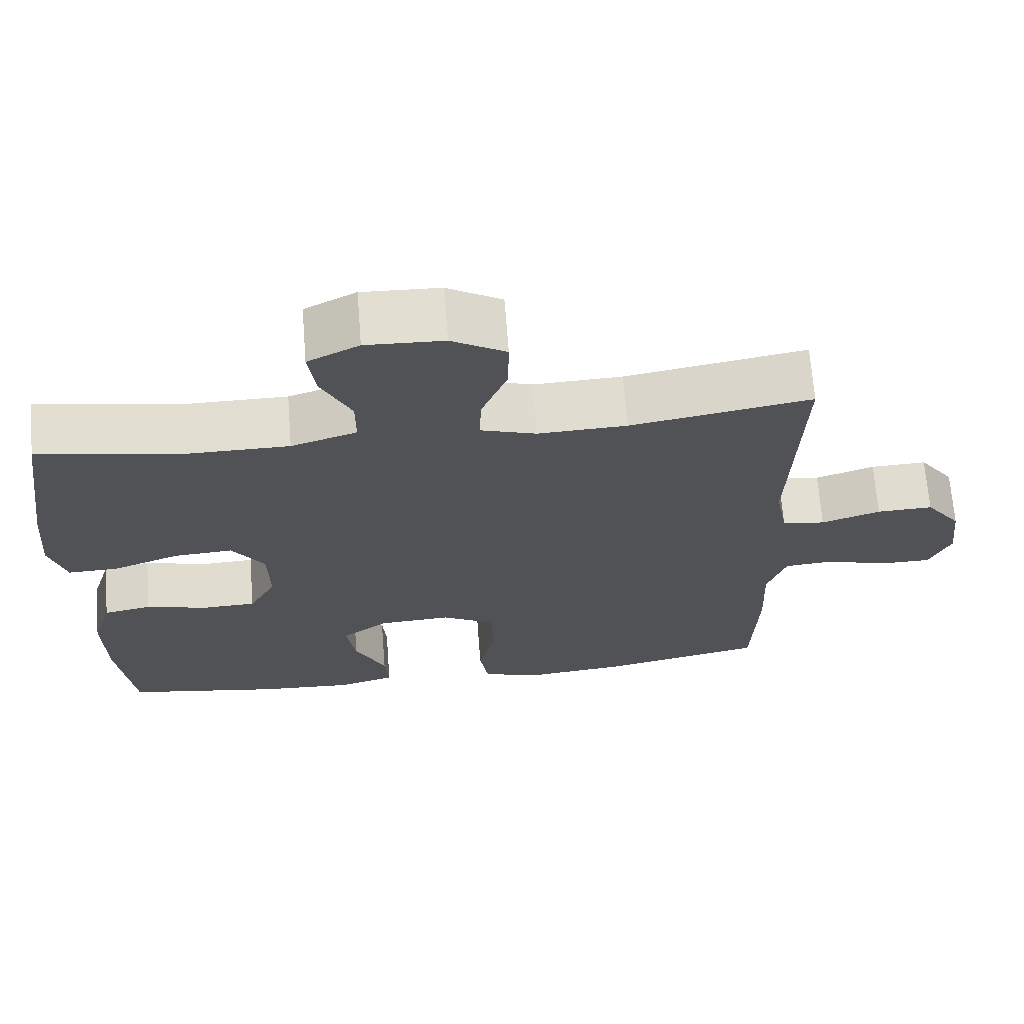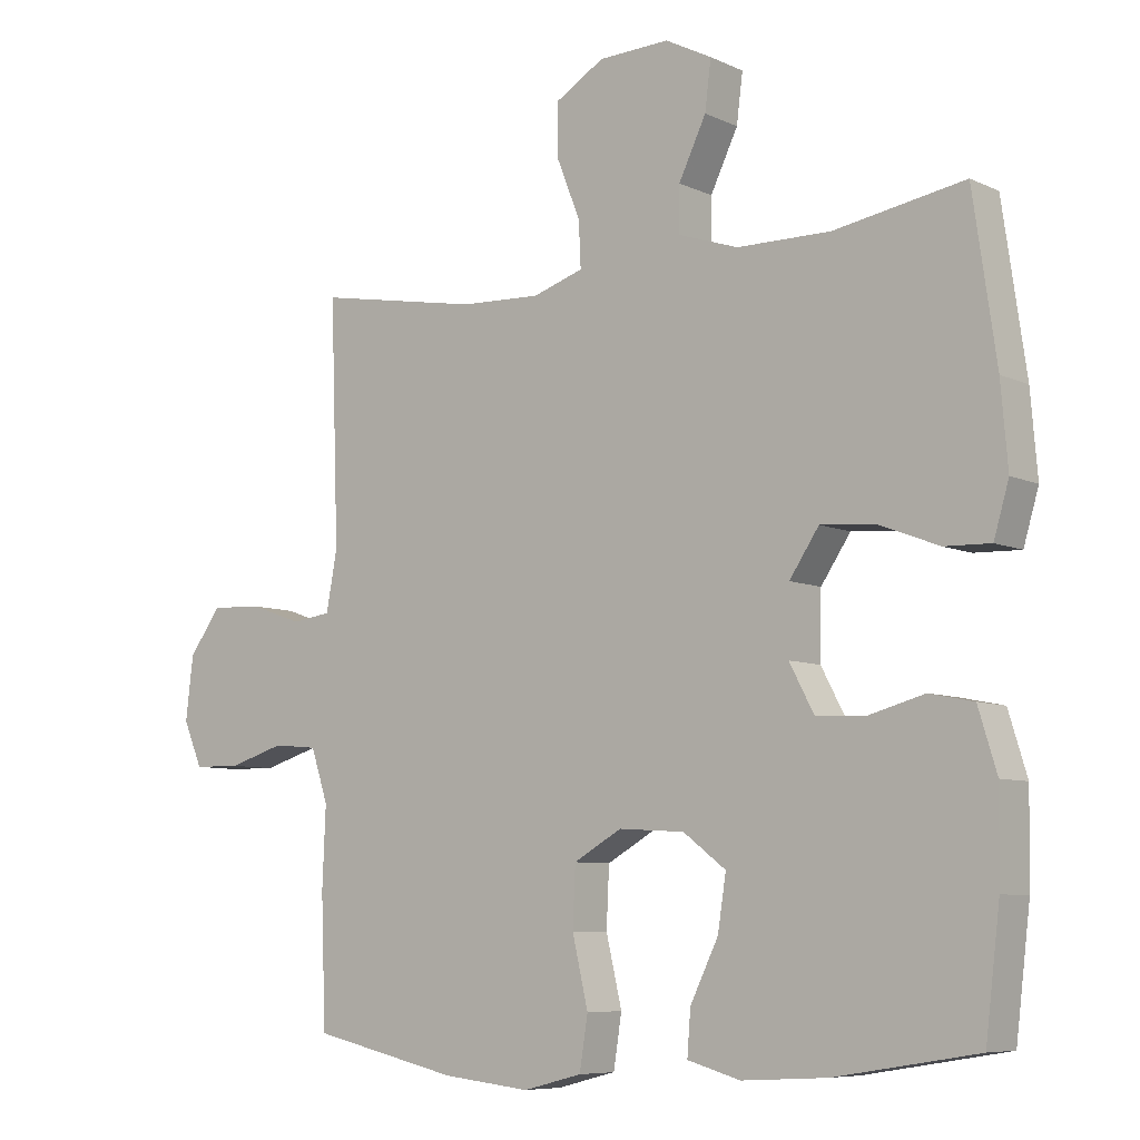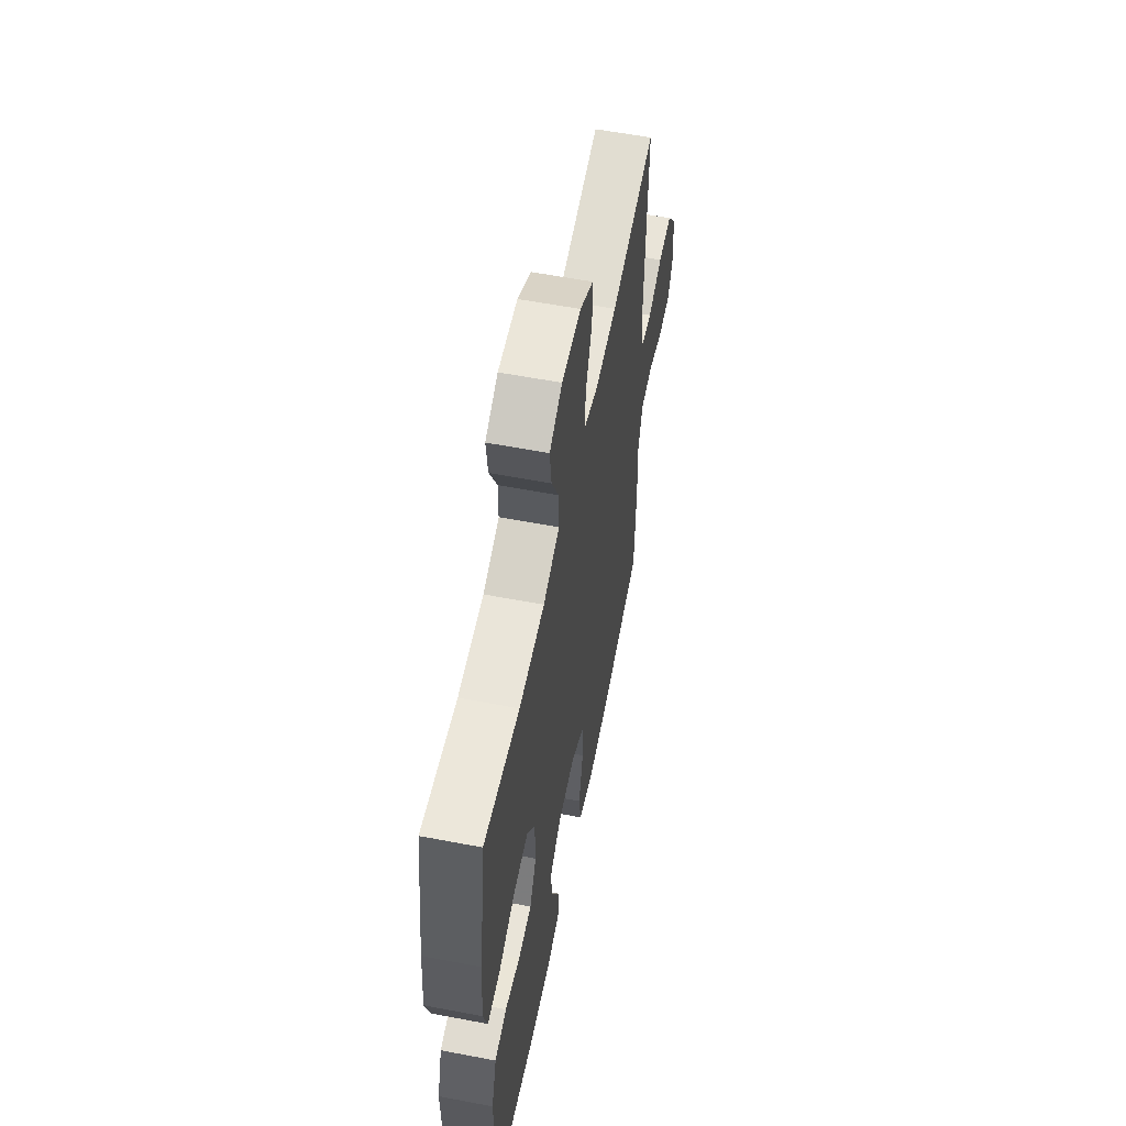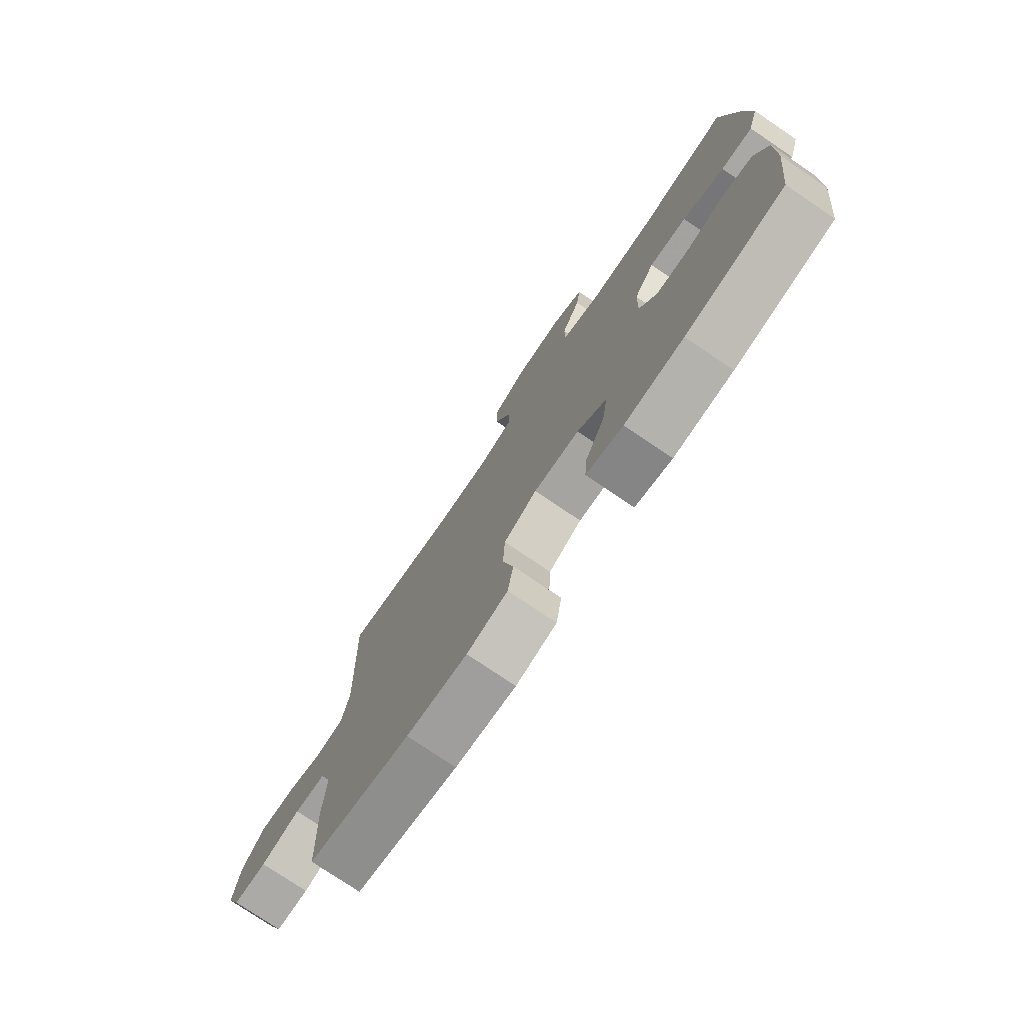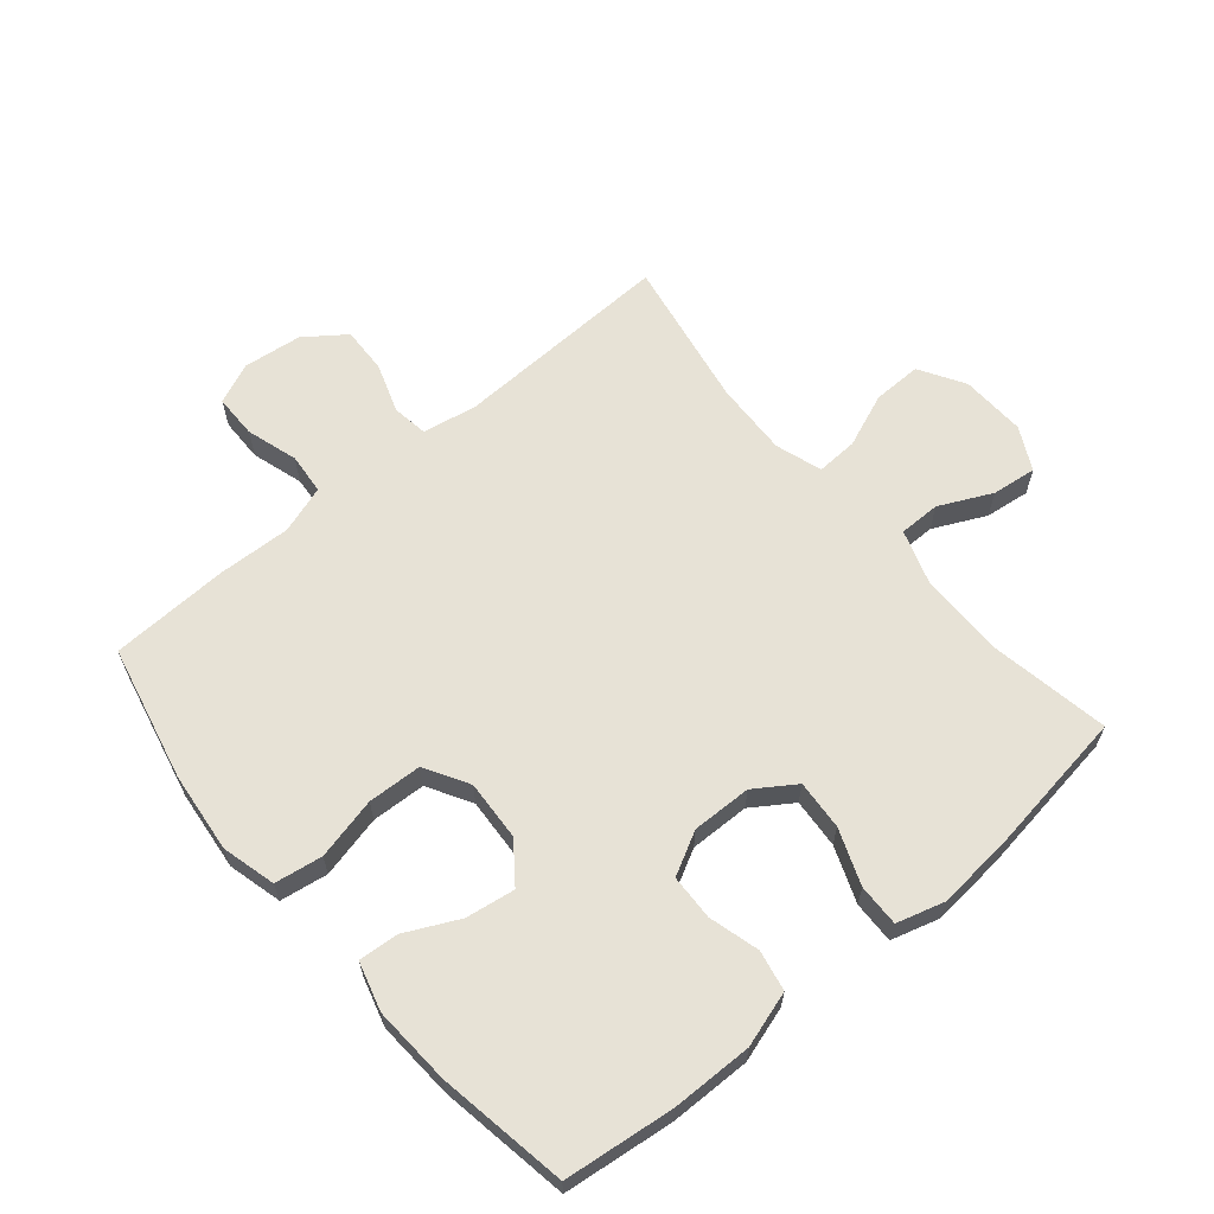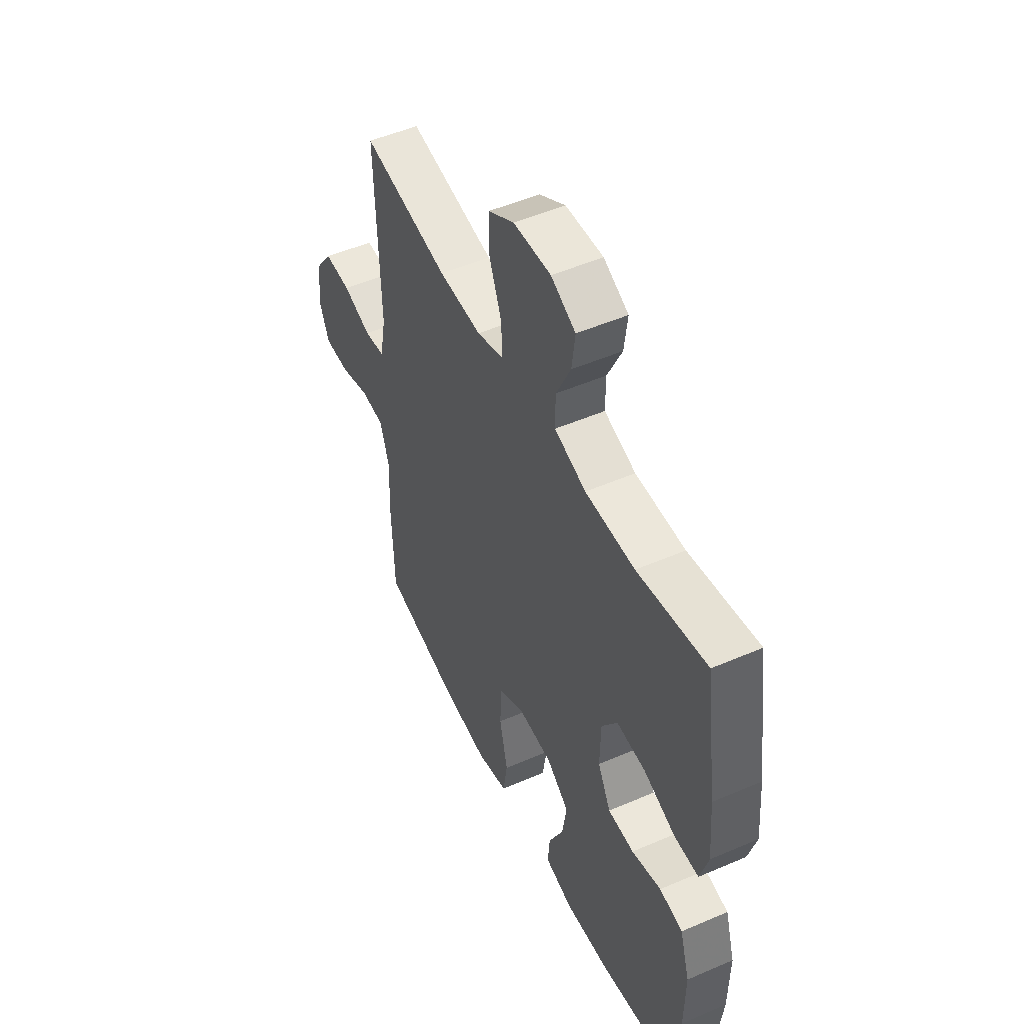
<metadata>
{"format":"obj","ext":"obj","renderer":"f3d","projection":"perspective","resolution":1024,"background":"white","views":[{"elev":68.4,"azim":-4.4,"up":"+Z"},{"elev":-7.4,"azim":-142.2,"up":"+Z"},{"elev":58.0,"azim":-78.8,"up":"+Z"},{"elev":-76.7,"azim":-124.1,"up":"+Z"},{"elev":63.3,"azim":-130.2,"up":"+Y"},{"elev":50.5,"azim":-115.3,"up":"+Z"}]}
</metadata>
<code>
v -0.5 0.07 -0.5
v -0.521 0.07 -0.325
v -0.523 0.07 -0.196
v -0.496 0.07 -0.108
v -0.432 0.07 -0.095
v -0.351 0.07 -0.117
v -0.279 0.07 -0.114
v -0.243 0.07 -0.046
v -0.245 0.07 0.049
v -0.288 0.07 0.113
v -0.367 0.07 0.107
v -0.455 0.07 0.073
v -0.522 0.07 0.071
v -0.544 0.07 0.146
v -0.534 0.07 0.264
v -0.5 0.07 0.5
v -0.31 0.07 0.467
v -0.174 0.07 0.468
v -0.087 0.07 0.497
v -0.087 0.07 0.563
v -0.127 0.07 0.646
v -0.136 0.07 0.717
v -0.068 0.07 0.752
v 0.035 0.07 0.748
v 0.107 0.07 0.705
v 0.106 0.07 0.628
v 0.072 0.07 0.542
v 0.069 0.07 0.476
v 0.143 0.07 0.452
v 0.261 0.07 0.457
v 0.5 0.07 0.5
v 0.488 0.07 0.149
v 0.504 0.07 0.063
v 0.561 0.07 0.055
v 0.639 0.07 0.082
v 0.713 0.07 0.085
v 0.76 0.07 0.021
v 0.771 0.07 -0.072
v 0.743 0.07 -0.137
v 0.674 0.07 -0.138
v 0.592 0.07 -0.113
v 0.527 0.07 -0.119
v 0.502 0.07 -0.195
v 0.507 0.07 -0.312
v 0.5 0.07 -0.5
v 0.285 0.07 -0.549
v 0.157 0.07 -0.563
v 0.071 0.07 -0.541
v 0.059 0.07 -0.465
v 0.082 0.07 -0.366
v 0.078 0.07 -0.28
v 0.008 0.07 -0.24
v -0.088 0.07 -0.246
v -0.15 0.07 -0.293
v -0.138 0.07 -0.371
v -0.097 0.07 -0.455
v -0.092 0.07 -0.519
v -0.169 0.07 -0.541
v -0.293 0.07 -0.534
v -0.5 0 -0.5
v -0.521 0 -0.325
v -0.523 0 -0.196
v -0.496 0 -0.108
v -0.432 0 -0.095
v -0.351 0 -0.117
v -0.279 0 -0.114
v -0.243 0 -0.046
v -0.245 0 0.049
v -0.288 0 0.113
v -0.367 0 0.107
v -0.455 0 0.073
v -0.522 0 0.071
v -0.544 0 0.146
v -0.534 0 0.264
v -0.5 0 0.5
v -0.31 0 0.467
v -0.174 0 0.468
v -0.087 0 0.497
v -0.087 0 0.563
v -0.127 0 0.646
v -0.136 0 0.717
v -0.068 0 0.752
v 0.035 0 0.748
v 0.107 0 0.705
v 0.106 0 0.628
v 0.072 0 0.542
v 0.069 0 0.476
v 0.143 0 0.452
v 0.261 0 0.457
v 0.5 0 0.5
v 0.488 0 0.149
v 0.504 0 0.063
v 0.561 0 0.055
v 0.639 0 0.082
v 0.713 0 0.085
v 0.76 0 0.021
v 0.771 0 -0.072
v 0.743 0 -0.137
v 0.674 0 -0.138
v 0.592 0 -0.113
v 0.527 0 -0.119
v 0.502 0 -0.195
v 0.507 0 -0.312
v 0.5 0 -0.5
v 0.285 0 -0.549
v 0.157 0 -0.563
v 0.071 0 -0.541
v 0.059 0 -0.465
v 0.082 0 -0.366
v 0.078 0 -0.28
v 0.008 0 -0.24
v -0.088 0 -0.246
v -0.15 0 -0.293
v -0.138 0 -0.371
v -0.097 0 -0.455
v -0.092 0 -0.519
v -0.169 0 -0.541
v -0.293 0 -0.534
f 4 5 6
f 3 4 6
f 2 3 6
f 1 2 6
f 59 1 6
f 58 59 6
f 57 58 6
f 56 57 6
f 55 56 6
f 54 55 6 7
f 53 54 7 8
f 52 53 8 9
f 51 52 9 10
f 48 49 50
f 47 48 50
f 46 47 50
f 45 46 50
f 44 45 50
f 43 44 50
f 42 43 50 51
f 39 40 41
f 38 39 41
f 37 38 41
f 36 37 41
f 35 36 41
f 34 35 41
f 33 34 41 42
f 42 51 10
f 33 42 10
f 32 33 10
f 25 26 27
f 24 25 27
f 23 24 27
f 22 23 27
f 21 22 27
f 20 21 27
f 19 20 27 28
f 18 19 28 29
f 15 16 17
f 14 15 17
f 13 14 17
f 12 13 17
f 11 12 17
f 17 18 29
f 11 17 29
f 10 11 29
f 30 31 32 10
f 10 29 30
f 65 64 63
f 65 63 62
f 65 62 61
f 65 61 60
f 65 60 118
f 65 118 117
f 65 117 116
f 65 116 115
f 65 115 114
f 66 65 114 113
f 67 66 113 112
f 68 67 112 111
f 69 68 111 110
f 109 108 107
f 109 107 106
f 109 106 105
f 109 105 104
f 109 104 103
f 109 103 102
f 110 109 102 101
f 100 99 98
f 100 98 97
f 100 97 96
f 100 96 95
f 100 95 94
f 100 94 93
f 101 100 93 92
f 69 110 101
f 69 101 92
f 69 92 91
f 86 85 84
f 86 84 83
f 86 83 82
f 86 82 81
f 86 81 80
f 86 80 79
f 87 86 79 78
f 88 87 78 77
f 76 75 74
f 76 74 73
f 76 73 72
f 76 72 71
f 76 71 70
f 88 77 76
f 88 76 70
f 88 70 69
f 69 91 90 89
f 89 88 69
f 1 60 61 2
f 2 61 62 3
f 3 62 63 4
f 4 63 64 5
f 5 64 65 6
f 6 65 66 7
f 7 66 67 8
f 8 67 68 9
f 9 68 69 10
f 10 69 70 11
f 11 70 71 12
f 12 71 72 13
f 13 72 73 14
f 14 73 74 15
f 15 74 75 16
f 16 75 76 17
f 17 76 77 18
f 18 77 78 19
f 19 78 79 20
f 20 79 80 21
f 21 80 81 22
f 22 81 82 23
f 23 82 83 24
f 24 83 84 25
f 25 84 85 26
f 26 85 86 27
f 27 86 87 28
f 28 87 88 29
f 29 88 89 30
f 30 89 90 31
f 31 90 91 32
f 32 91 92 33
f 33 92 93 34
f 34 93 94 35
f 35 94 95 36
f 36 95 96 37
f 37 96 97 38
f 38 97 98 39
f 39 98 99 40
f 40 99 100 41
f 41 100 101 42
f 42 101 102 43
f 43 102 103 44
f 44 103 104 45
f 45 104 105 46
f 46 105 106 47
f 47 106 107 48
f 48 107 108 49
f 49 108 109 50
f 50 109 110 51
f 51 110 111 52
f 52 111 112 53
f 53 112 113 54
f 54 113 114 55
f 55 114 115 56
f 56 115 116 57
f 57 116 117 58
f 58 117 118 59
f 59 118 60 1

</code>
